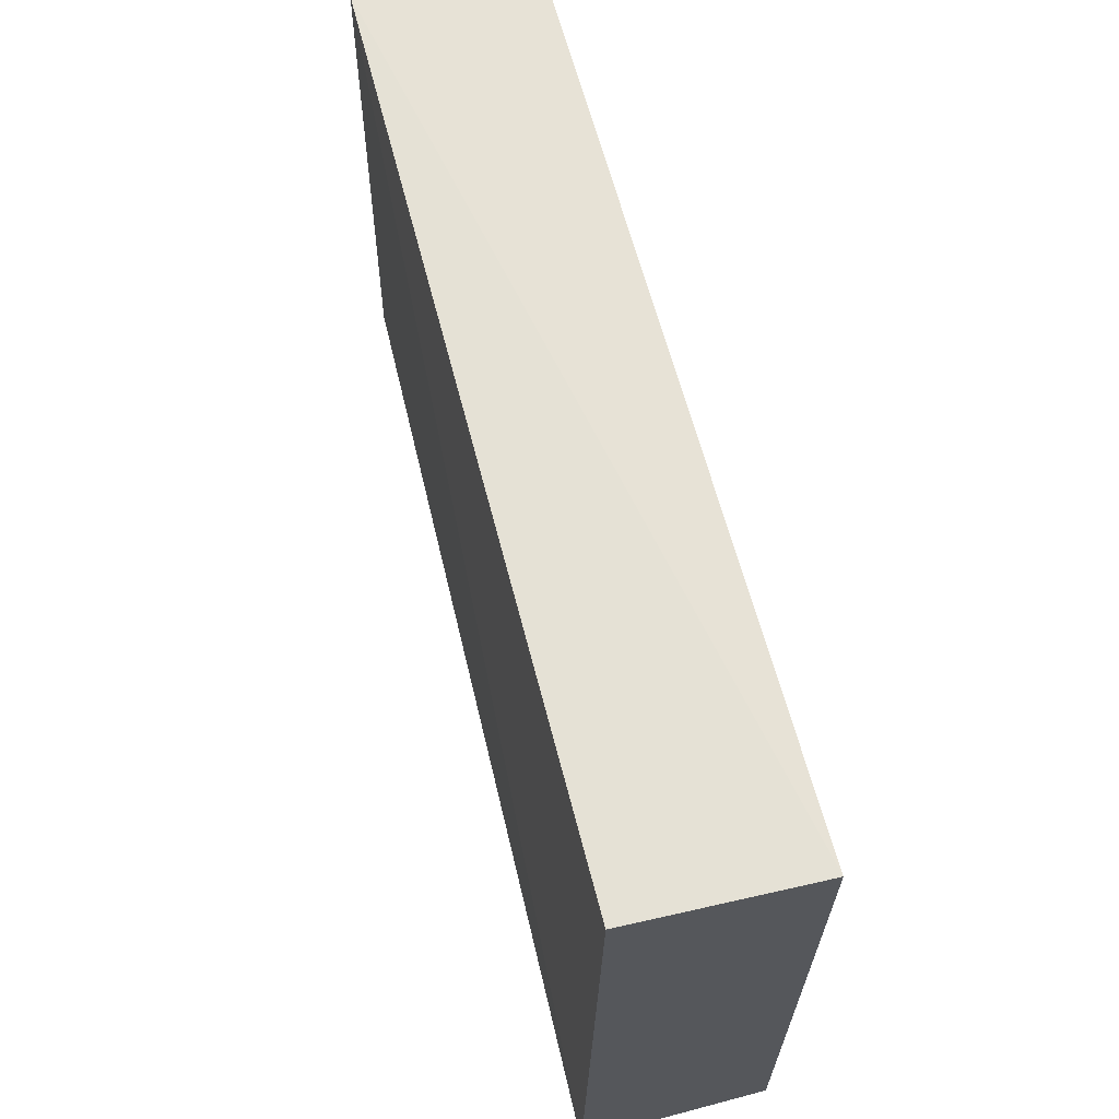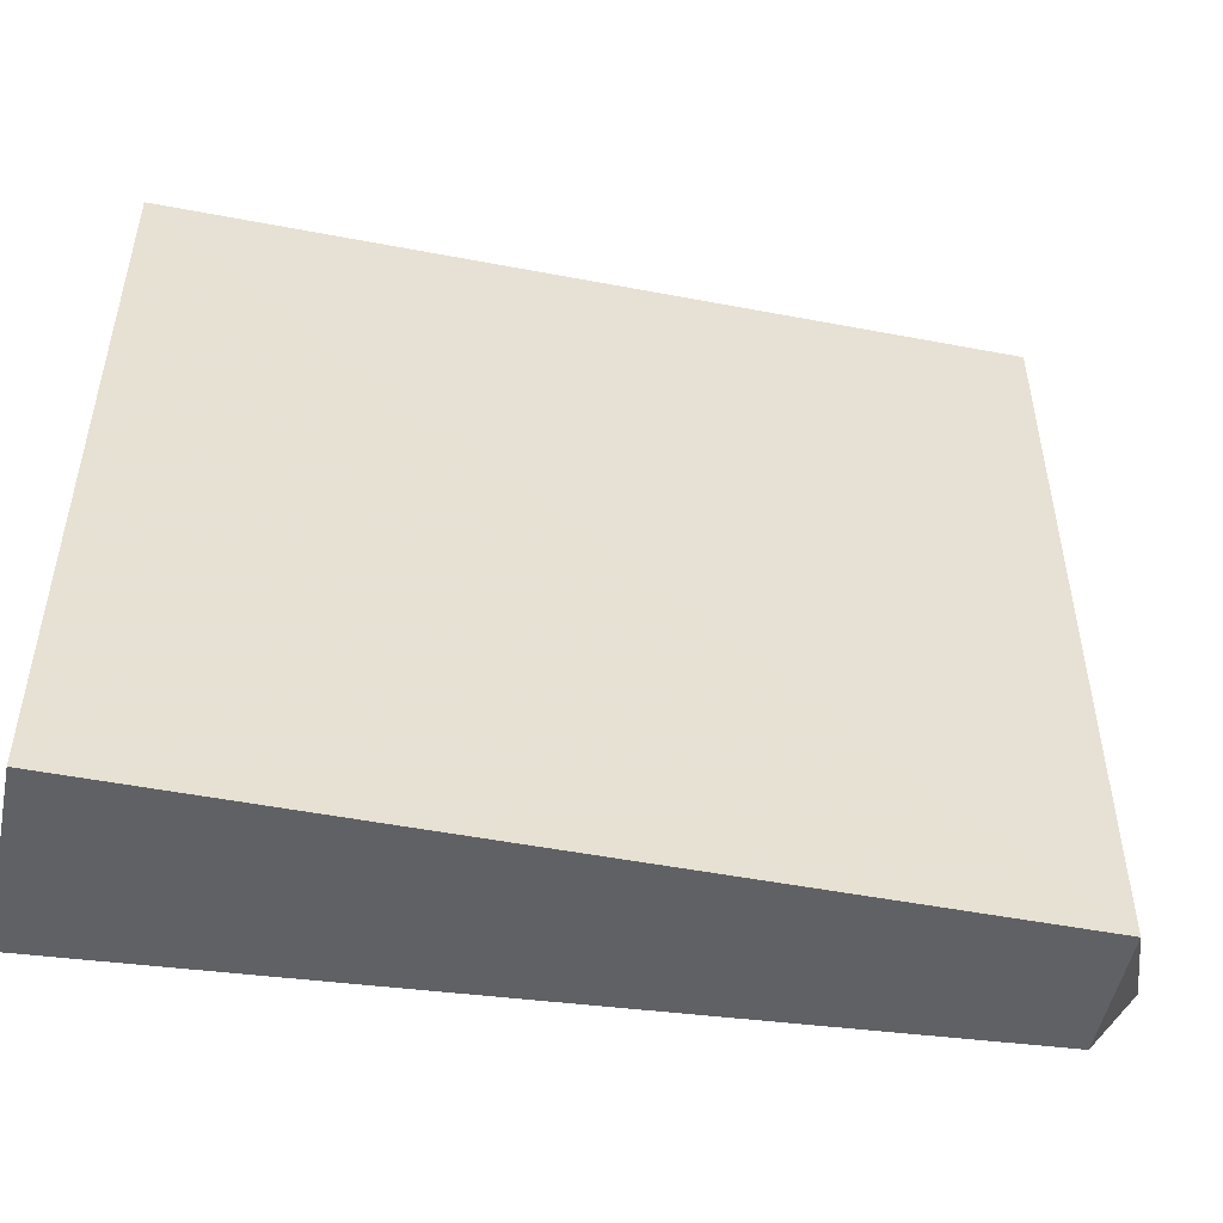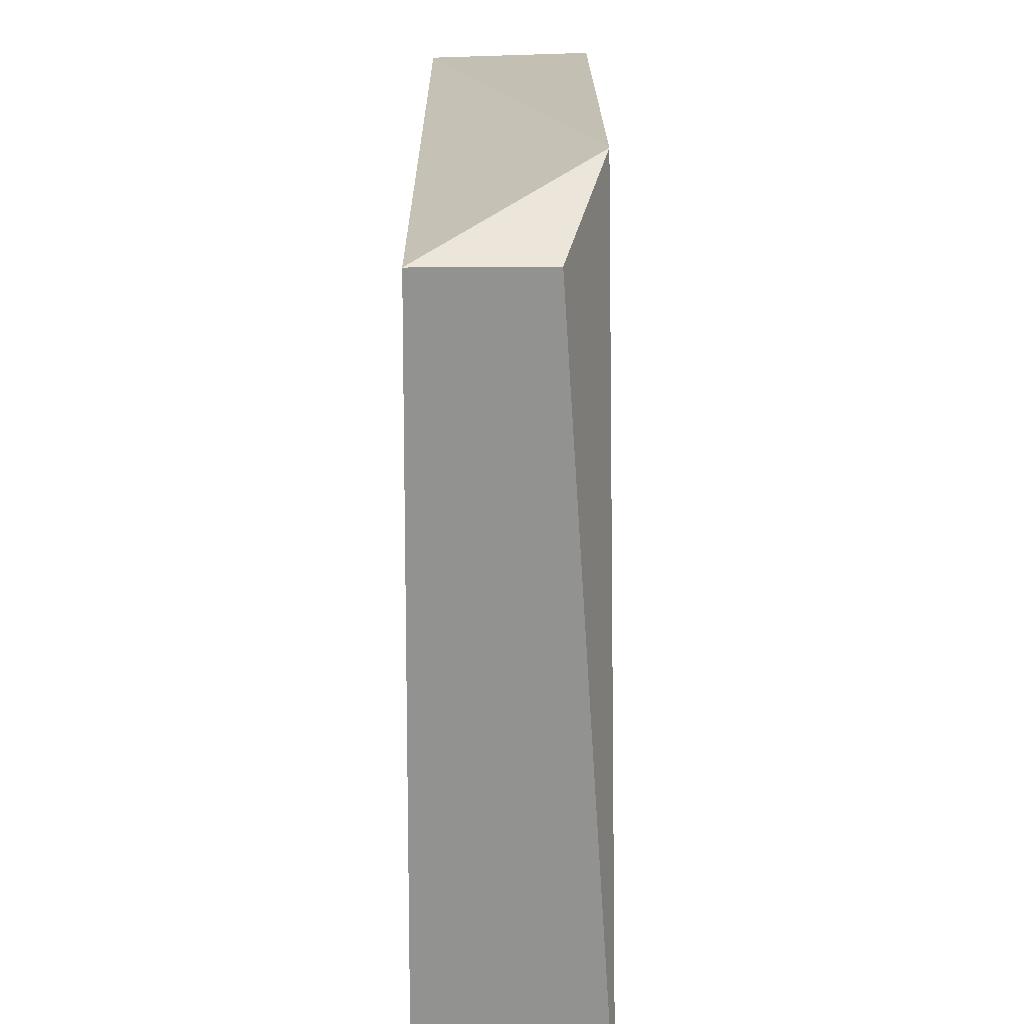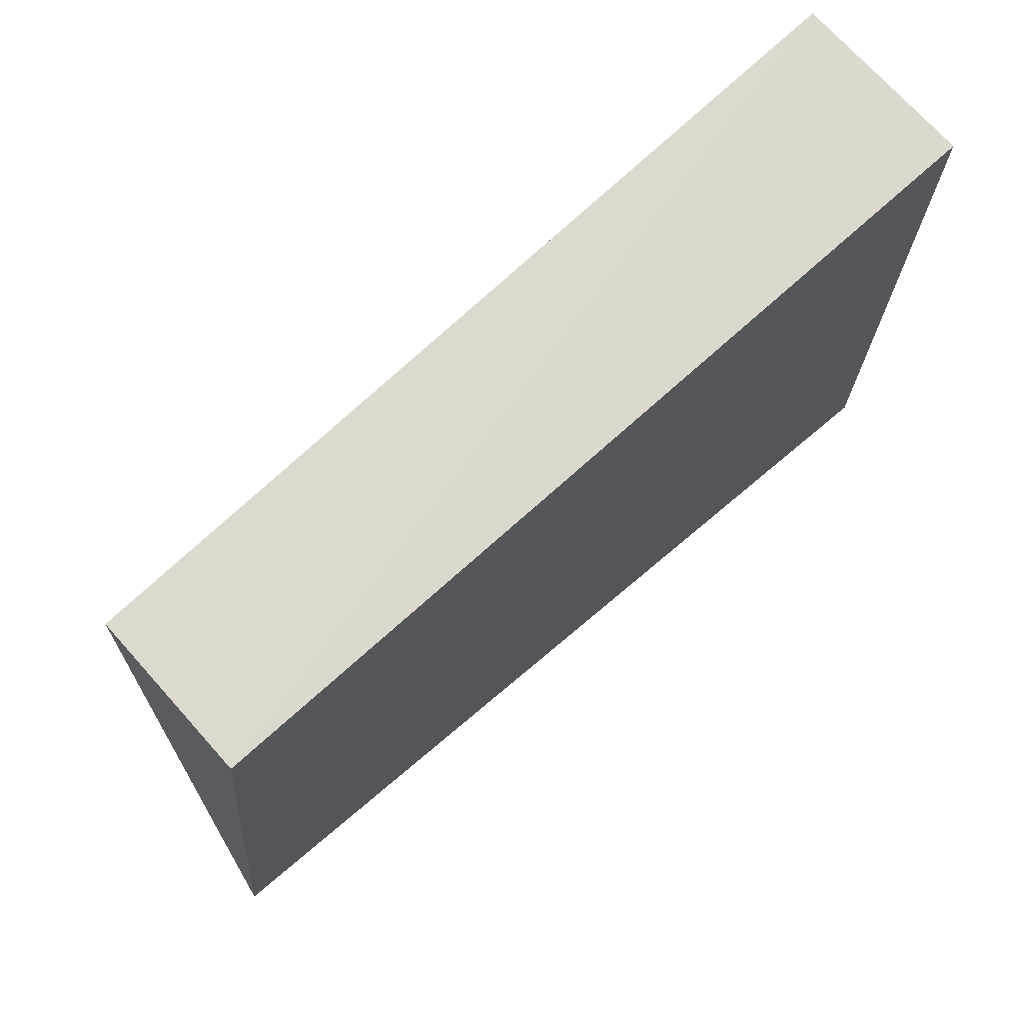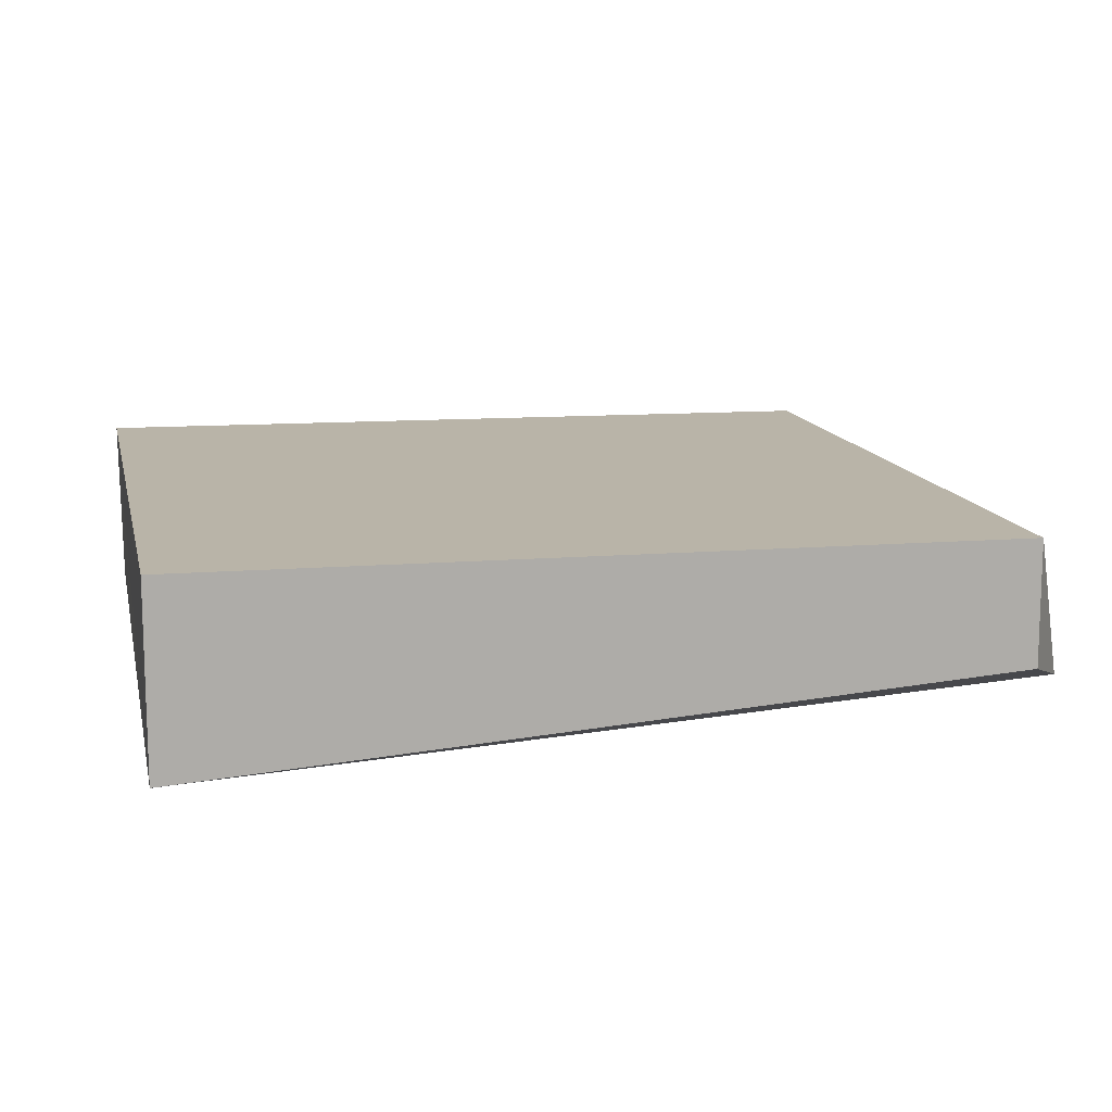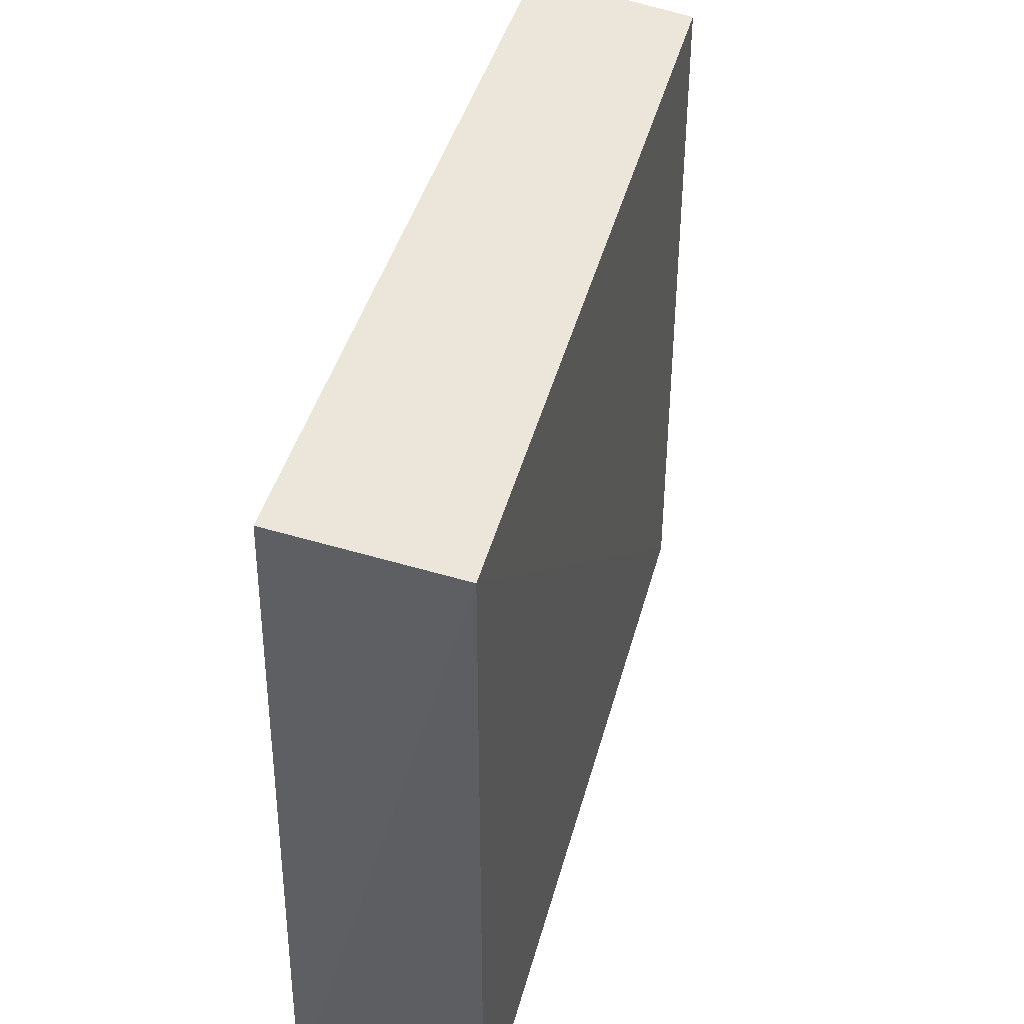
<metadata>
{"format":"obj","ext":"obj","renderer":"f3d","projection":"perspective","resolution":1024,"background":"white","views":[{"elev":66.1,"azim":-104.7,"up":"+Y"},{"elev":-49.9,"azim":-11.4,"up":"+Y"},{"elev":-66.2,"azim":90.1,"up":"+Y"},{"elev":75.5,"azim":138.1,"up":"+Y"},{"elev":13.3,"azim":-12.7,"up":"+Z"},{"elev":43.2,"azim":-74.6,"up":"+Y"}]}
</metadata>
<code>
v 0.06592 0.1649 0.008405
v 0.06886 0.1376 0.001387
v 0.06594 0.1657 0.001328
v 0.03083 0.1651 0.001279
v 0.03079 0.1332 0.008843
v 0.03076 0.1332 0.0007415
v 0.03074 0.1646 0.008864
v 0.06593 0.1332 0.008453
v 0.06596 0.1332 0.003059
f 1 2 3
f 6 3 2
f 6 4 3
f 7 1 3
f 7 3 4
f 7 6 5
f 7 4 6
f 8 2 1
f 8 7 5
f 8 1 7
f 9 6 2
f 9 2 8
f 9 8 5
f 9 5 6

</code>
